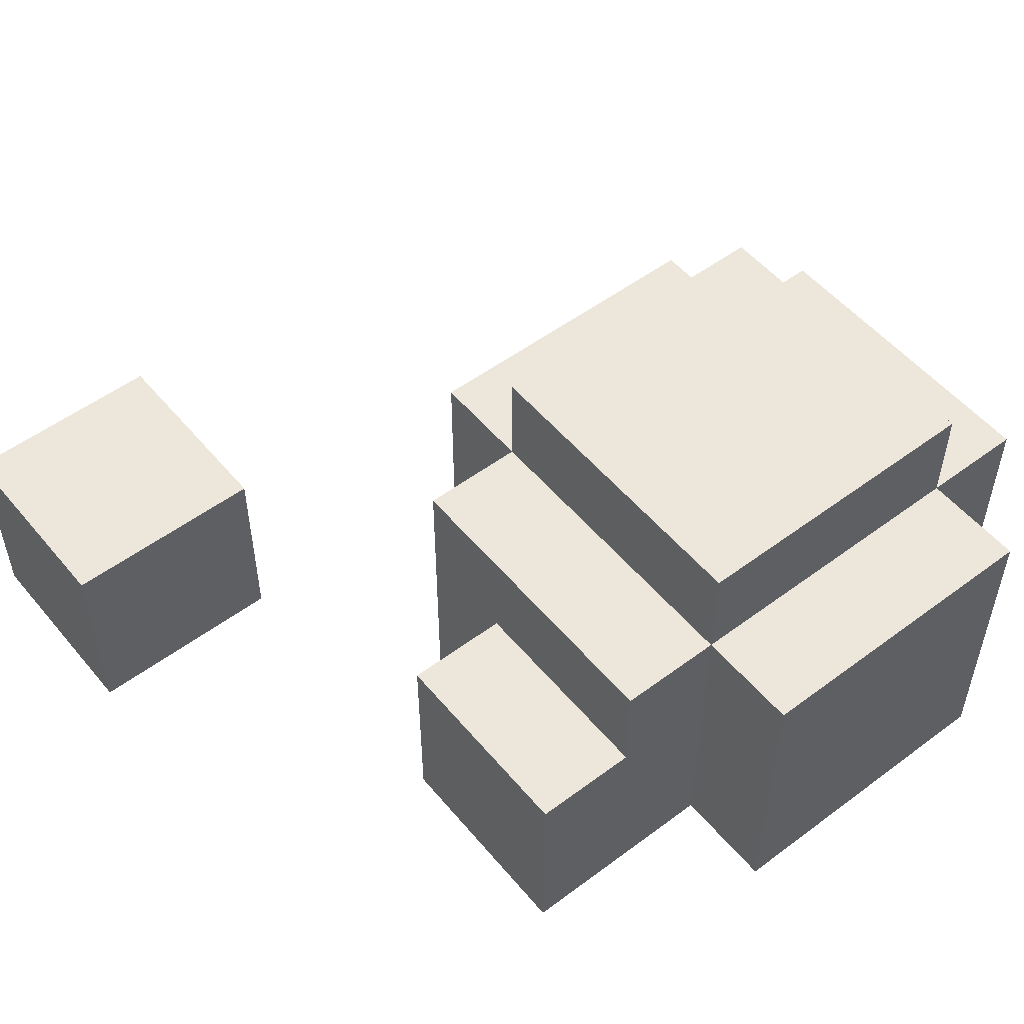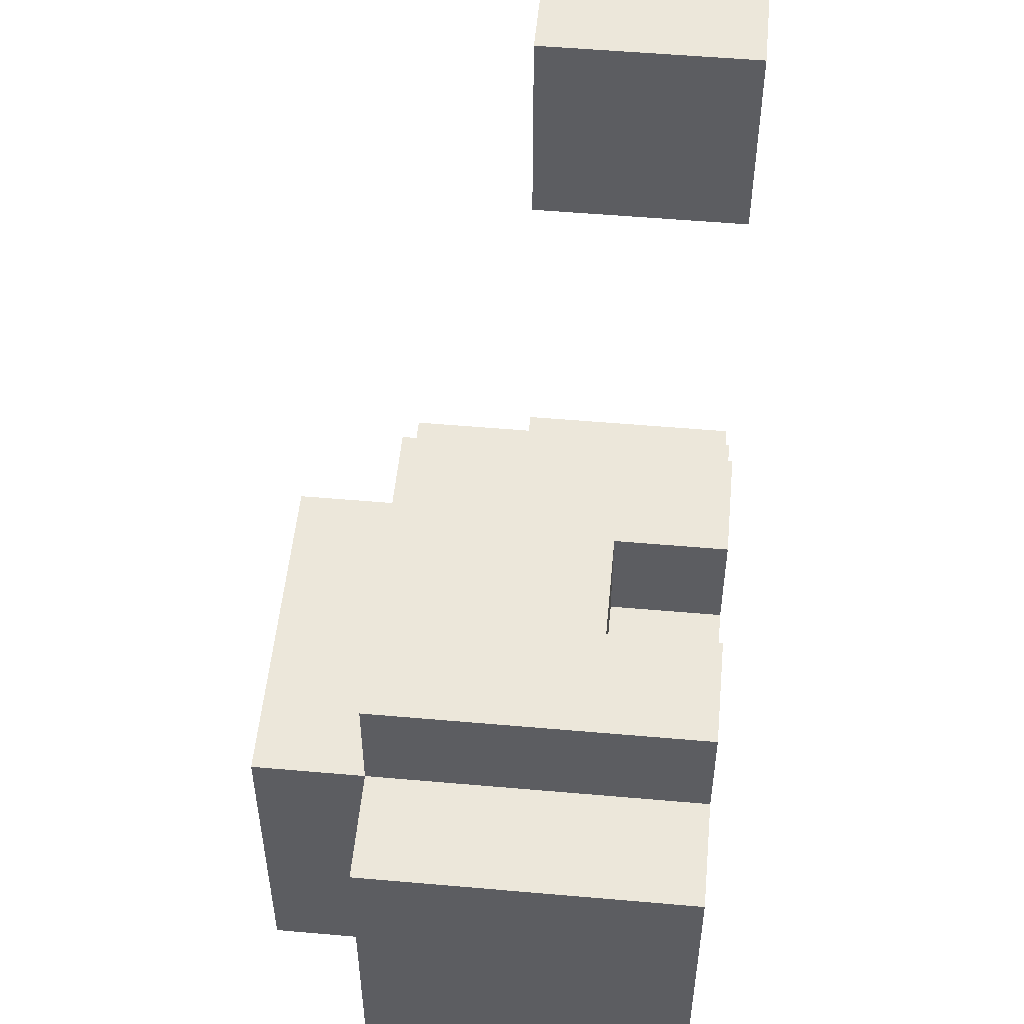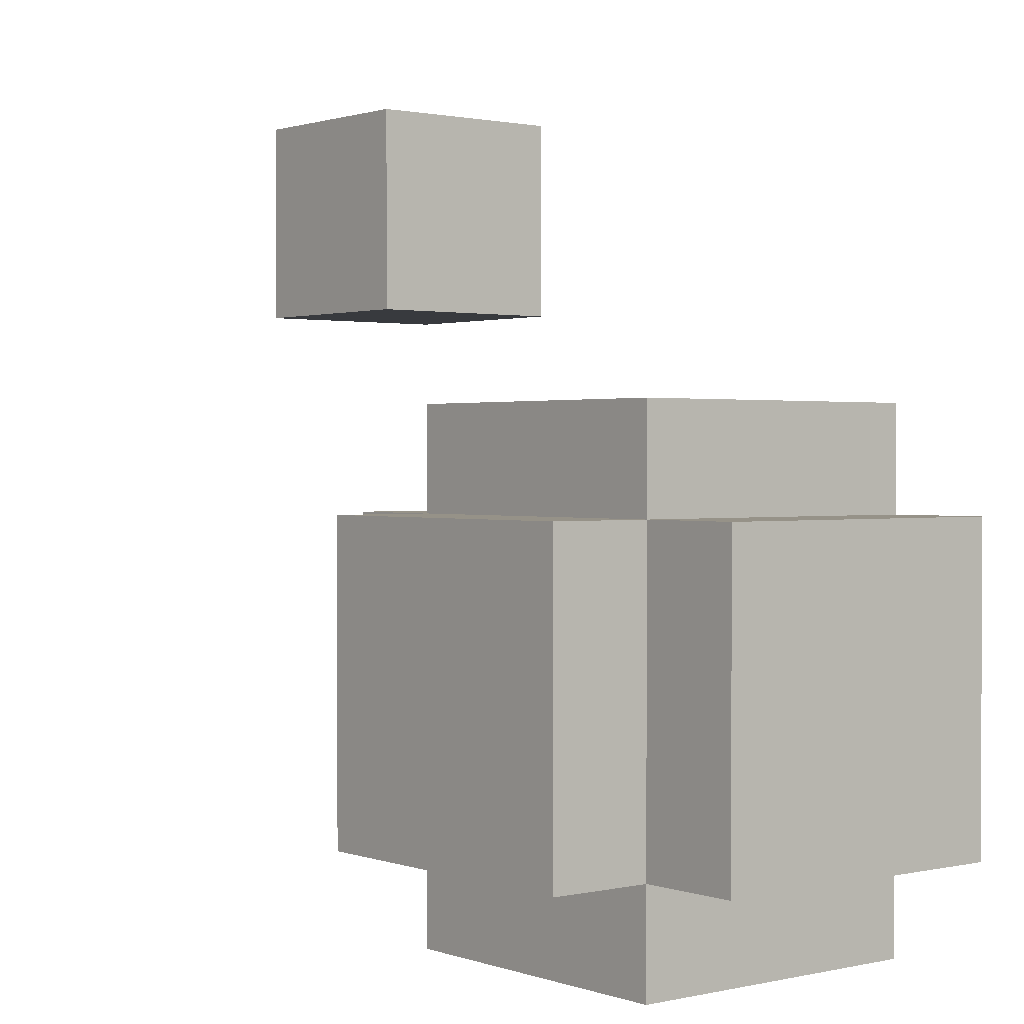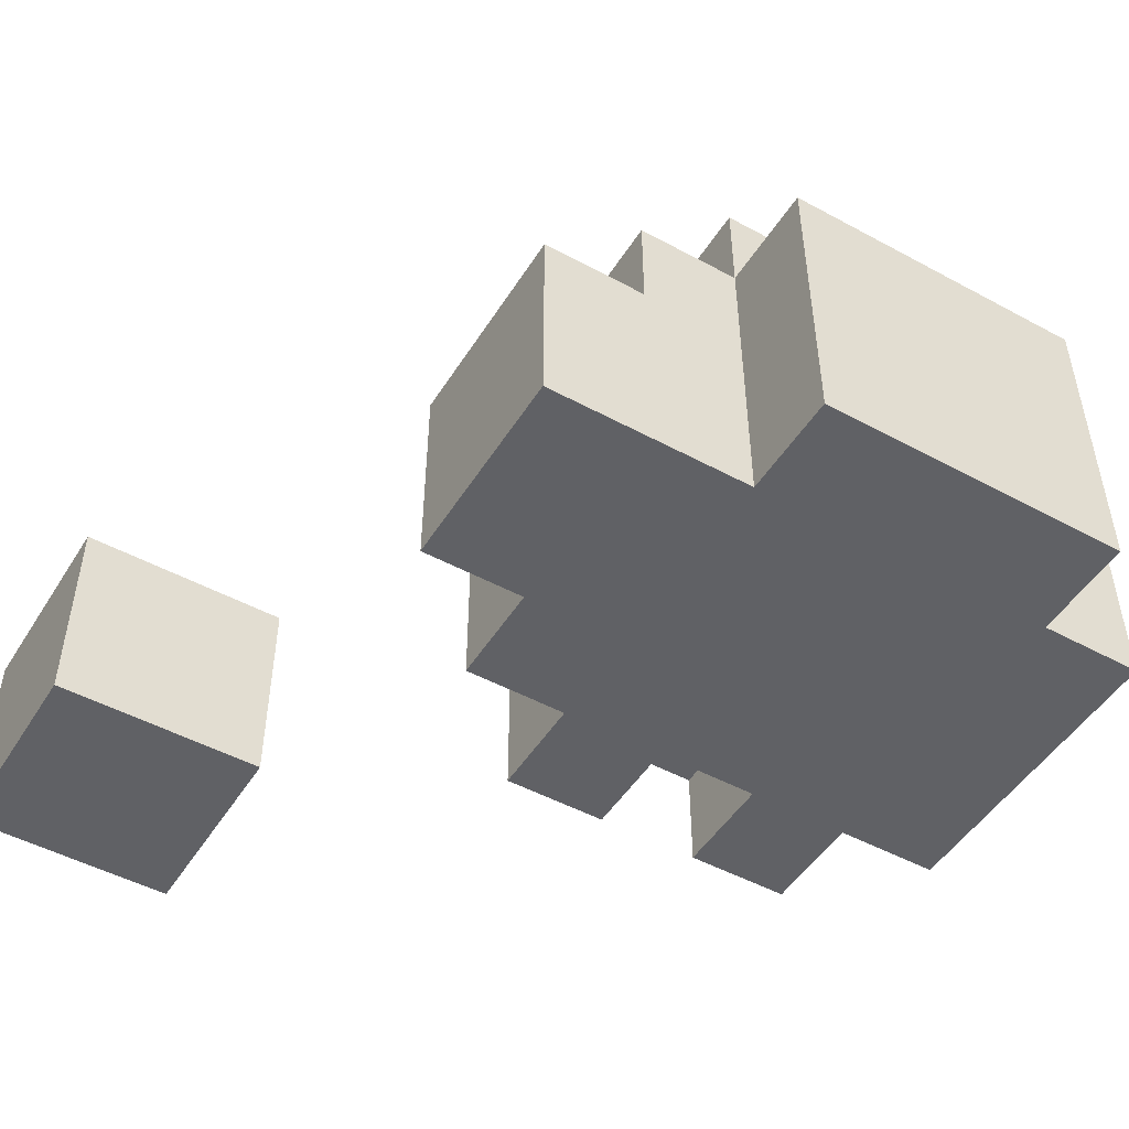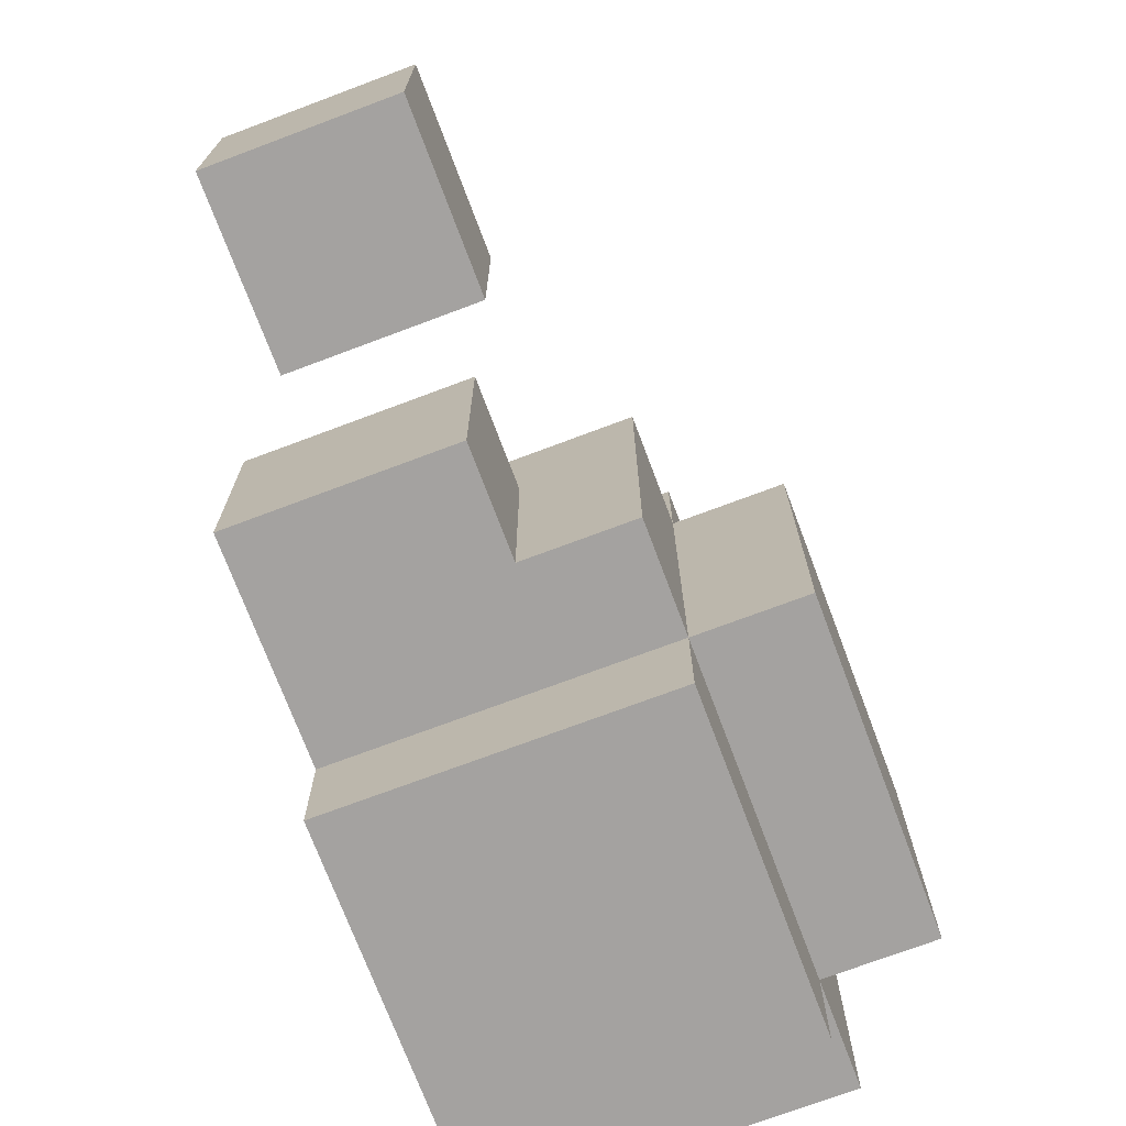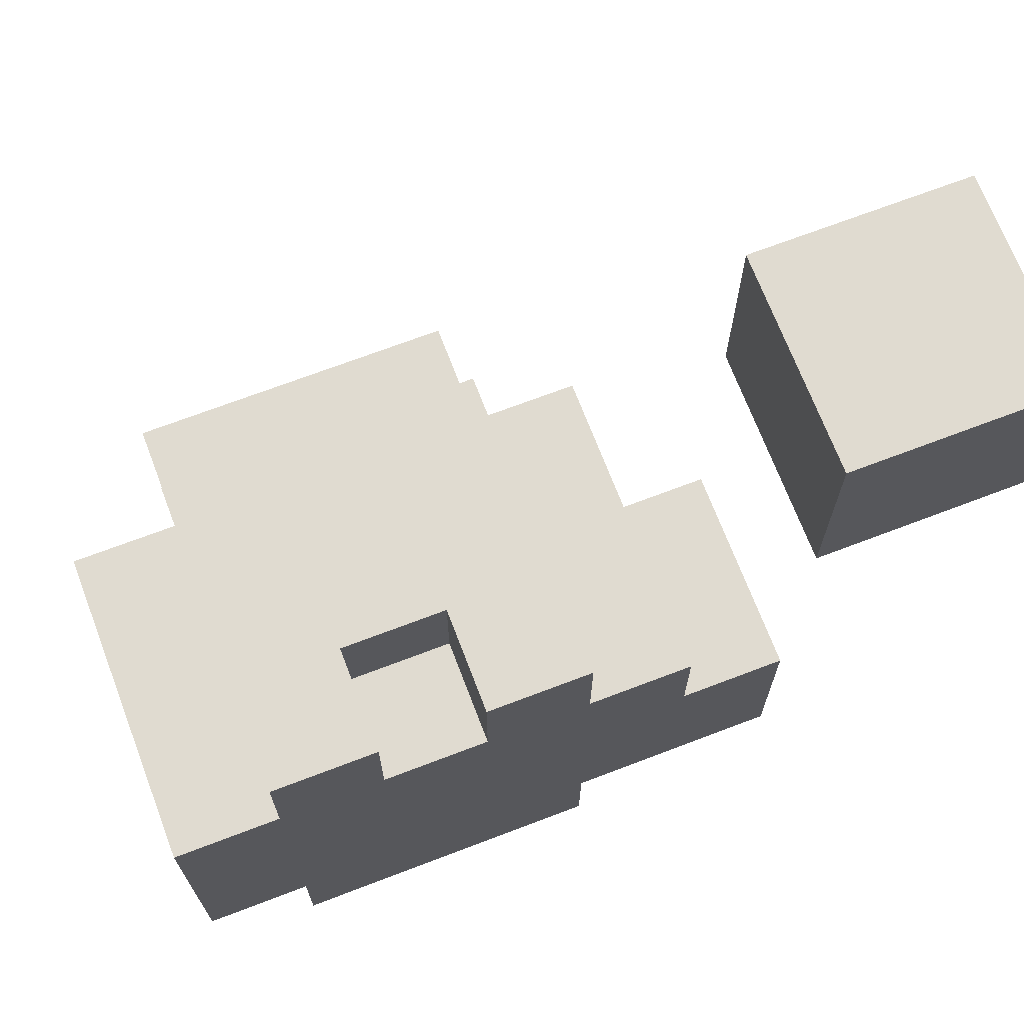
<metadata>
{"format":"obj","ext":"obj","renderer":"f3d","projection":"perspective","resolution":1024,"background":"white","views":[{"elev":52.6,"azim":141.3,"up":"+Y"},{"elev":52.5,"azim":-84.6,"up":"+Z"},{"elev":1.2,"azim":-128.9,"up":"+Z"},{"elev":-49.0,"azim":149.0,"up":"+Y"},{"elev":-72.7,"azim":110.6,"up":"+Z"},{"elev":69.8,"azim":-20.9,"up":"+Z"}]}
</metadata>
<code>
o
v -0.3 0.1 -0.3
v 0 0.1 -0.3
v -0.3 0.2 -0.3
v 0 0.2 -0.3
v -0.3 0.4 -0.3
v 0 0.4 -0.3
v -0.4 0.1 -0.2
v -0.3 0.1 -0.2
v 0 0.1 -0.2
v 0.2 0.1 -0.2
v -0.4 0.2 -0.2
v -0.3 0.2 -0.2
v 0 0.2 -0.2
v 0.2 0.2 -0.2
v 0.1 0.3 -0.2
v 0.2 0.3 -0.2
v -0.4 0.4 -0.2
v -0.3 0.4 -0.2
v 0 0.4 -0.2
v 0.1 0.4 -0.2
v -0.3 0.5 -0.2
v 0 0.5 -0.2
v 0.2 0.1 0.3
v 0.4 0.1 0.3
v 0.2 0.2 0.3
v 0.3 0.2 0.3
v 0.4 0.2 0.3
v 0.2 0.3 0.3
v 0.3 0.3 0.3
v 0.4 0.3 0.3
v 0.1 0.1 0
v 0.2 0.1 0
v 0.1 0.2 0
v 0.2 0.2 0
v 0.1 0.3 0
v 0.2 0.3 0
v -0.4 0.1 0.1
v -0.3 0.1 0.1
v -0.2 0.1 0.1
v -0.1 0.1 0.1
v 0 0.1 0.1
v 0.1 0.1 0.1
v -0.4 0.2 0.1
v -0.3 0.2 0.1
v -0.2 0.2 0.1
v -0.1 0.2 0.1
v 0 0.2 0.1
v 0.1 0.2 0.1
v -0.4 0.4 0.1
v -0.3 0.4 0.1
v 0 0.4 0.1
v 0.1 0.4 0.1
v -0.3 0.5 0.1
v 0 0.5 0.1
v -0.3 0.1 0.2
v -0.2 0.1 0.2
v -0.1 0.1 0.2
v 0 0.1 0.2
v -0.3 0.2 0.2
v -0.2 0.2 0.2
v -0.1 0.2 0.2
v 0 0.2 0.2
v -0.3 0.4 0.2
v 0 0.4 0.2
v 0.2 0.1 0.5
v 0.4 0.1 0.5
v 0.2 0.2 0.5
v 0.3 0.2 0.5
v 0.4 0.2 0.5
v 0.2 0.3 0.5
v 0.3 0.3 0.5
v 0.4 0.3 0.5
v -0.4 0.1 -0.2
v -0.4 0.2 -0.2
v -0.4 0.4 -0.2
v -0.4 0.1 0.1
v -0.4 0.2 0.1
v -0.4 0.4 0.1
v -0.3 0.1 -0.3
v -0.3 0.2 -0.3
v -0.3 0.4 -0.3
v -0.3 0.1 -0.2
v -0.3 0.2 -0.2
v -0.3 0.4 -0.2
v -0.3 0.5 -0.2
v -0.3 0.1 0.1
v -0.3 0.2 0.1
v -0.3 0.4 0.1
v -0.3 0.5 0.1
v -0.3 0.1 0.2
v -0.3 0.2 0.2
v -0.3 0.4 0.2
v -0.1 0.1 0.1
v -0.1 0.2 0.1
v -0.1 0.1 0.2
v -0.1 0.2 0.2
v 0.2 0.1 0.3
v 0.2 0.2 0.3
v 0.2 0.3 0.3
v 0.2 0.2 0.4
v 0.2 0.3 0.4
v 0.2 0.1 0.5
v 0.2 0.2 0.5
v 0.2 0.3 0.5
v -0.2 0.1 0.1
v -0.2 0.2 0.1
v -0.2 0.1 0.2
v -0.2 0.2 0.2
v 0 0.1 -0.3
v 0 0.2 -0.3
v 0 0.4 -0.3
v 0 0.1 -0.2
v 0 0.2 -0.2
v 0 0.4 -0.2
v 0 0.5 -0.2
v 0 0.1 0.1
v 0 0.2 0.1
v 0 0.4 0.1
v 0 0.5 0.1
v 0 0.1 0.2
v 0 0.2 0.2
v 0 0.4 0.2
v 0.1 0.3 -0.2
v 0.1 0.4 -0.2
v 0.1 0.1 0
v 0.1 0.2 0
v 0.1 0.3 0
v 0.1 0.1 0.1
v 0.1 0.2 0.1
v 0.1 0.4 0.1
v 0.2 0.1 -0.2
v 0.2 0.2 -0.2
v 0.2 0.3 -0.2
v 0.2 0.1 0
v 0.2 0.2 0
v 0.2 0.3 0
v 0.4 0.1 0.3
v 0.4 0.2 0.3
v 0.4 0.3 0.3
v 0.4 0.2 0.4
v 0.4 0.3 0.4
v 0.4 0.1 0.5
v 0.4 0.2 0.5
v 0.4 0.3 0.5
v -0.4 0.1 -0.2
v -0.4 0.1 0.1
v -0.3 0.1 -0.3
v -0.3 0.1 -0.2
v -0.3 0.1 0.1
v -0.3 0.1 0.2
v -0.2 0.1 0.1
v -0.2 0.1 0.2
v -0.1 0.1 0.1
v -0.1 0.1 0.2
v 0 0.1 -0.3
v 0 0.1 -0.2
v 0 0.1 0.1
v 0 0.1 0.2
v 0.1 0.1 0
v 0.1 0.1 0.1
v 0.2 0.1 -0.2
v 0.2 0.1 0
v 0.2 0.1 0.3
v 0.2 0.1 0.5
v 0.4 0.1 0.3
v 0.4 0.1 0.5
v -0.2 0.2 0.1
v -0.2 0.2 0.2
v -0.1 0.2 0.1
v -0.1 0.2 0.2
v 0.1 0.3 -0.2
v 0.1 0.3 0
v 0.2 0.3 -0.2
v 0.2 0.3 0
v 0.2 0.3 0.3
v 0.2 0.3 0.4
v 0.2 0.3 0.5
v 0.3 0.3 0.3
v 0.3 0.3 0.4
v 0.3 0.3 0.5
v 0.4 0.3 0.3
v 0.4 0.3 0.4
v 0.4 0.3 0.5
v -0.4 0.4 -0.2
v -0.4 0.4 0.1
v -0.3 0.4 -0.3
v -0.3 0.4 -0.2
v -0.3 0.4 0.1
v -0.3 0.4 0.2
v 0 0.4 -0.3
v 0 0.4 -0.2
v 0 0.4 0.1
v 0 0.4 0.2
v 0.1 0.4 -0.2
v 0.1 0.4 0.1
v -0.3 0.5 -0.2
v -0.3 0.5 0.1
v 0 0.5 -0.2
v 0 0.5 0.1
f 3 2 1
f 4 2 3
f 5 4 3
f 6 4 5
f 11 8 7
f 12 8 11
f 13 10 9
f 14 10 13
f 15 14 13
f 16 14 15
f 17 12 11
f 18 12 17
f 19 15 13
f 20 15 19
f 21 19 18
f 22 19 21
f 25 24 23
f 26 24 25
f 27 24 26
f 28 26 25
f 29 27 26
f 29 26 28
f 30 27 29
f 31 32 33
f 33 32 34
f 33 34 35
f 35 34 36
f 37 38 43
f 43 38 44
f 39 40 45
f 45 40 46
f 41 42 47
f 47 42 48
f 43 44 49
f 49 44 50
f 47 48 51
f 51 48 52
f 50 51 53
f 53 51 54
f 55 56 59
f 59 56 60
f 57 58 61
f 61 58 62
f 59 60 63
f 60 61 63
f 61 62 63
f 63 62 64
f 65 66 67
f 67 66 68
f 68 66 69
f 67 68 70
f 68 69 71
f 70 68 71
f 71 69 72
f 76 74 73
f 77 75 74
f 77 74 76
f 78 75 77
f 82 80 79
f 83 81 80
f 83 80 82
f 84 81 83
f 88 85 84
f 89 85 88
f 90 87 86
f 91 88 87
f 91 87 90
f 92 88 91
f 95 94 93
f 96 94 95
f 100 98 97
f 100 99 98
f 101 99 100
f 102 100 97
f 103 101 100
f 103 100 102
f 104 101 103
f 105 106 107
f 107 106 108
f 109 110 112
f 110 111 113
f 112 110 113
f 113 111 114
f 114 115 118
f 118 115 119
f 116 117 120
f 117 118 121
f 120 117 121
f 121 118 122
f 123 124 127
f 125 126 128
f 126 127 129
f 128 126 129
f 127 124 130
f 129 127 130
f 131 132 134
f 132 133 135
f 134 132 135
f 135 133 136
f 137 138 140
f 138 139 140
f 140 139 141
f 137 140 142
f 140 141 143
f 142 140 143
f 143 141 144
f 148 146 145
f 149 146 148
f 151 148 147
f 151 150 149
f 151 149 148
f 152 150 151
f 153 151 147
f 155 153 147
f 155 154 153
f 156 154 155
f 157 154 156
f 158 154 157
f 159 157 156
f 160 157 159
f 161 159 156
f 162 159 161
f 165 164 163
f 166 164 165
f 169 168 167
f 170 168 169
f 171 172 173
f 173 172 174
f 175 176 178
f 176 177 179
f 178 176 179
f 179 177 180
f 178 179 181
f 179 180 182
f 181 179 182
f 182 180 183
f 184 185 187
f 187 185 188
f 186 187 190
f 190 187 191
f 188 189 192
f 192 189 193
f 191 192 194
f 194 192 195
f 196 197 198
f 198 197 199

</code>
